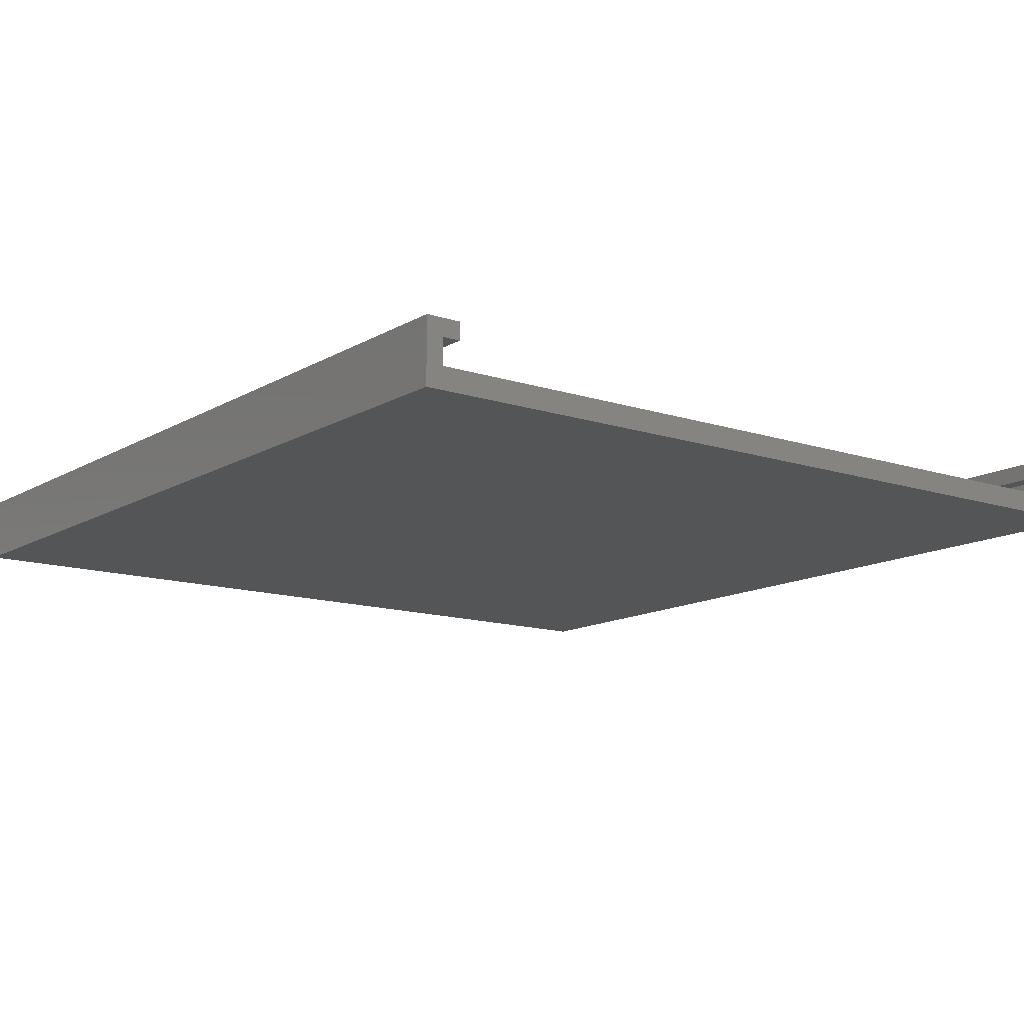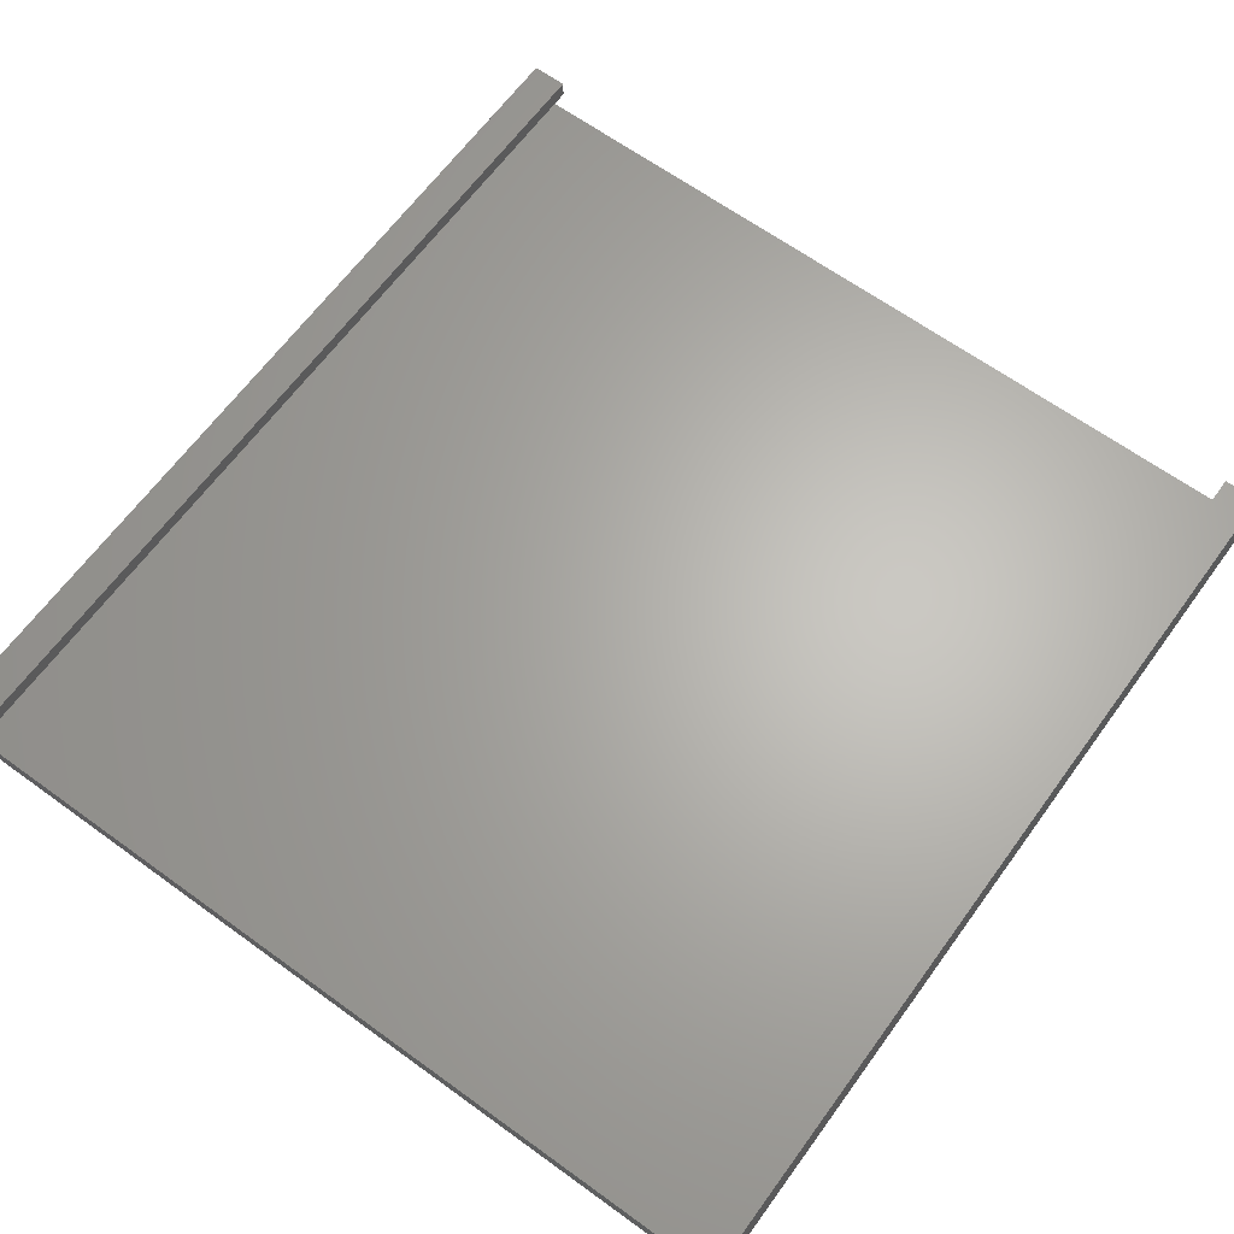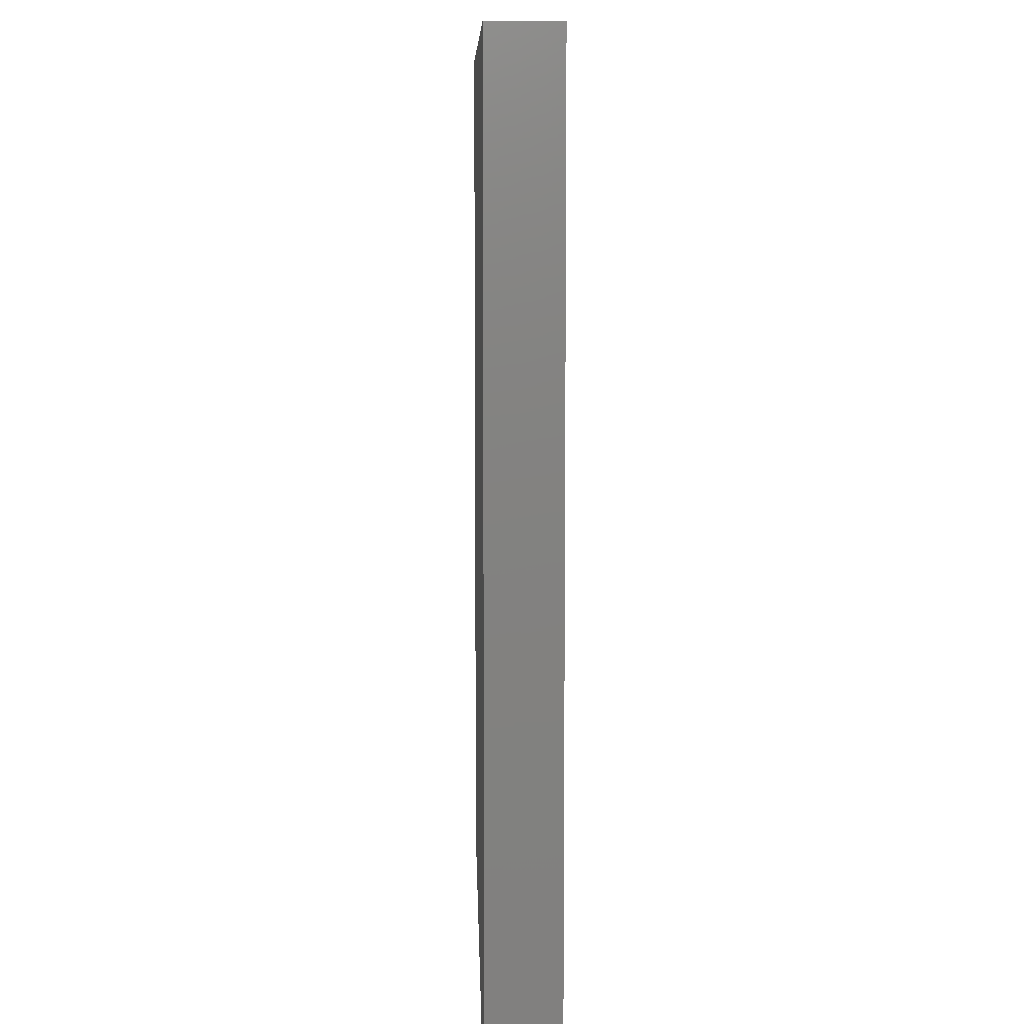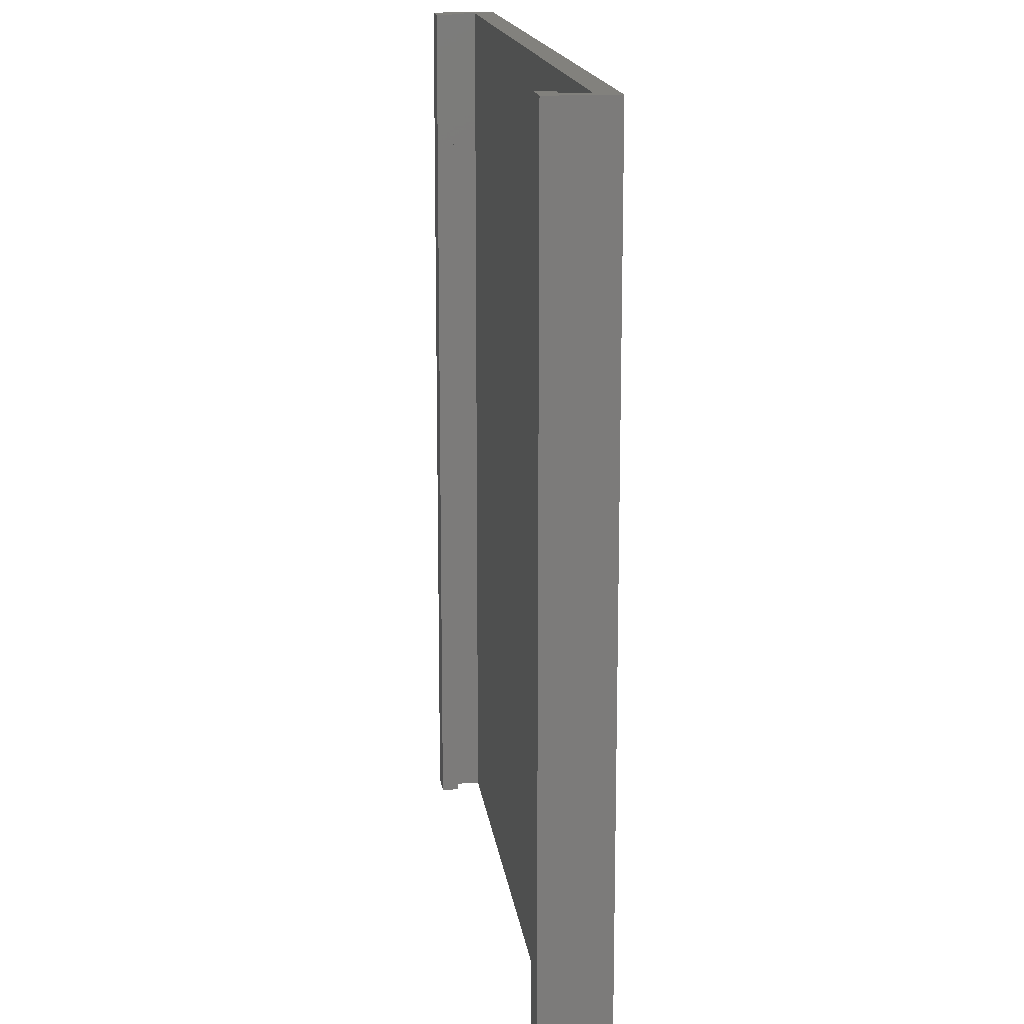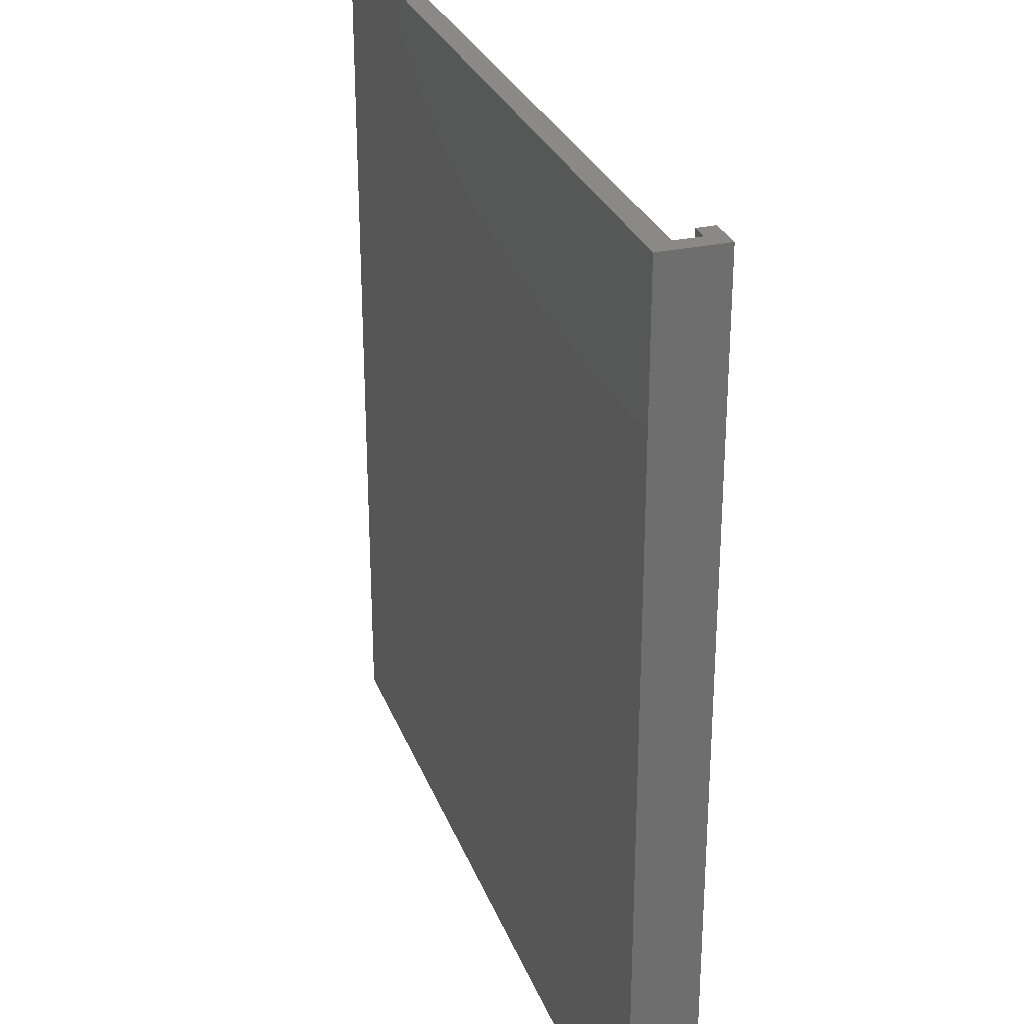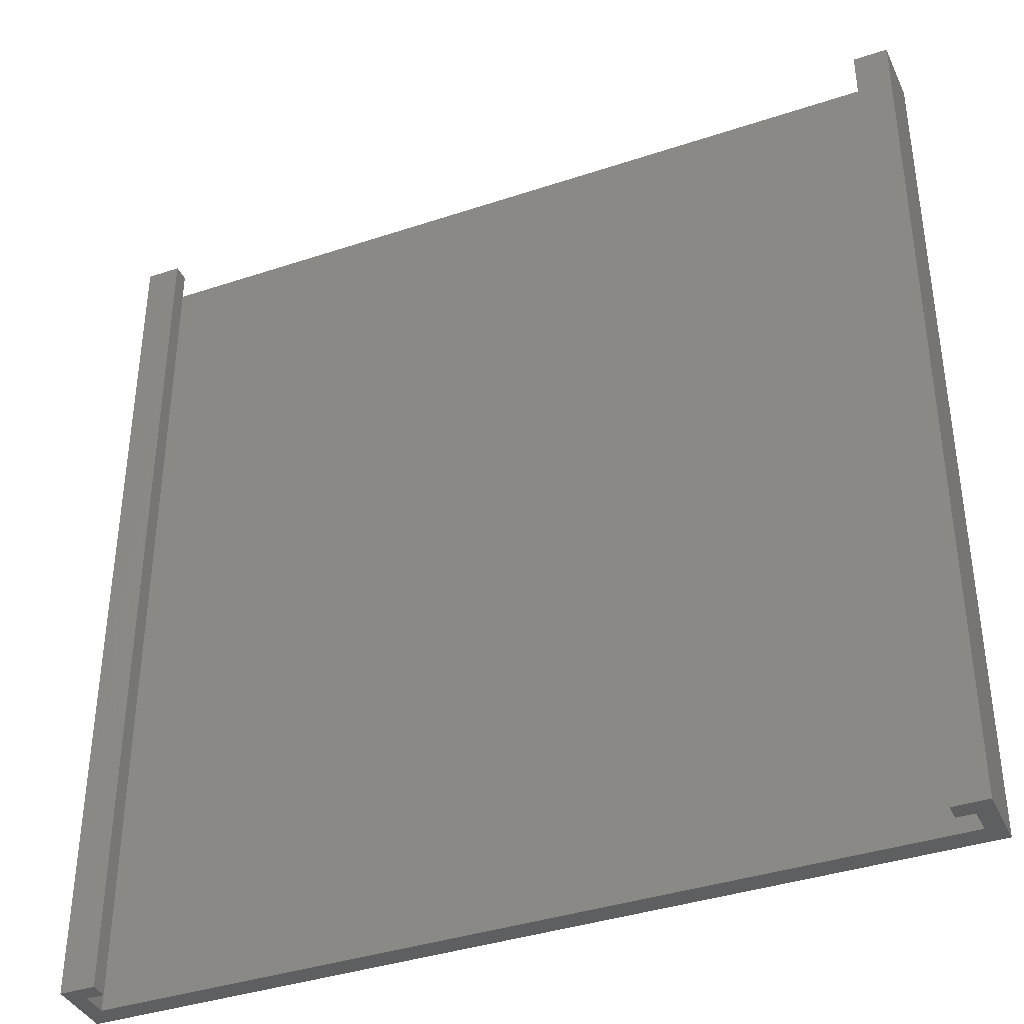
<metadata>
{"format":"stl","ext":"stl","renderer":"f3d","projection":"perspective","resolution":1024,"background":"white","views":[{"elev":-13.0,"azim":-37.1,"up":"+Z"},{"elev":64.9,"azim":-143.9,"up":"+Z"},{"elev":8.3,"azim":-91.3,"up":"+Y"},{"elev":15.6,"azim":82.9,"up":"+Y"},{"elev":28.7,"azim":-108.3,"up":"+Y"},{"elev":-38.3,"azim":22.9,"up":"+Y"}]}
</metadata>
<code>
# stl→obj: 24 verts, 44 faces
v -2.5 10 0
v -2.5 61.5 3.75
v -2.5 61.5 0
v -2.5 10 3.75
v -0.5 10 3.75
v -0.5 61.5 3.75
v -0.5 61.5 2.75
v -0.5 10 2.75
v -1.5 10 2.75
v -1.5 61.5 2.75
v -1.5 10 1.25
v 46 10 1.25
v 46 10 2.75
v 45 10 3.75
v 45 10 2.75
v 47 10 3.75
v 47 10 0
v 47 61.5 3.75
v 46 61.5 2.75
v 45 61.5 3.75
v 46 61.5 1.25
v 47 61.5 0
v -1.5 61.5 1.25
v 45 61.5 2.75
f 1 2 3
f 2 1 4
f 2 5 6
f 5 2 4
f 5 7 6
f 7 5 8
f 9 7 8
f 7 9 10
f 4 9 5
f 4 11 9
f 11 1 12
f 1 11 4
f 5 9 8
f 13 14 15
f 14 13 16
f 12 16 13
f 12 17 16
f 17 12 1
f 18 19 20
f 18 21 19
f 21 22 23
f 22 21 18
f 20 19 24
f 10 6 7
f 6 10 2
f 23 2 10
f 23 3 2
f 3 23 22
f 15 20 24
f 20 15 14
f 20 16 18
f 16 20 14
f 16 22 18
f 22 16 17
f 15 19 13
f 19 15 24
f 9 23 10
f 23 9 11
f 1 22 17
f 22 1 3
f 12 19 21
f 19 12 13
f 23 12 21
f 12 23 11

</code>
